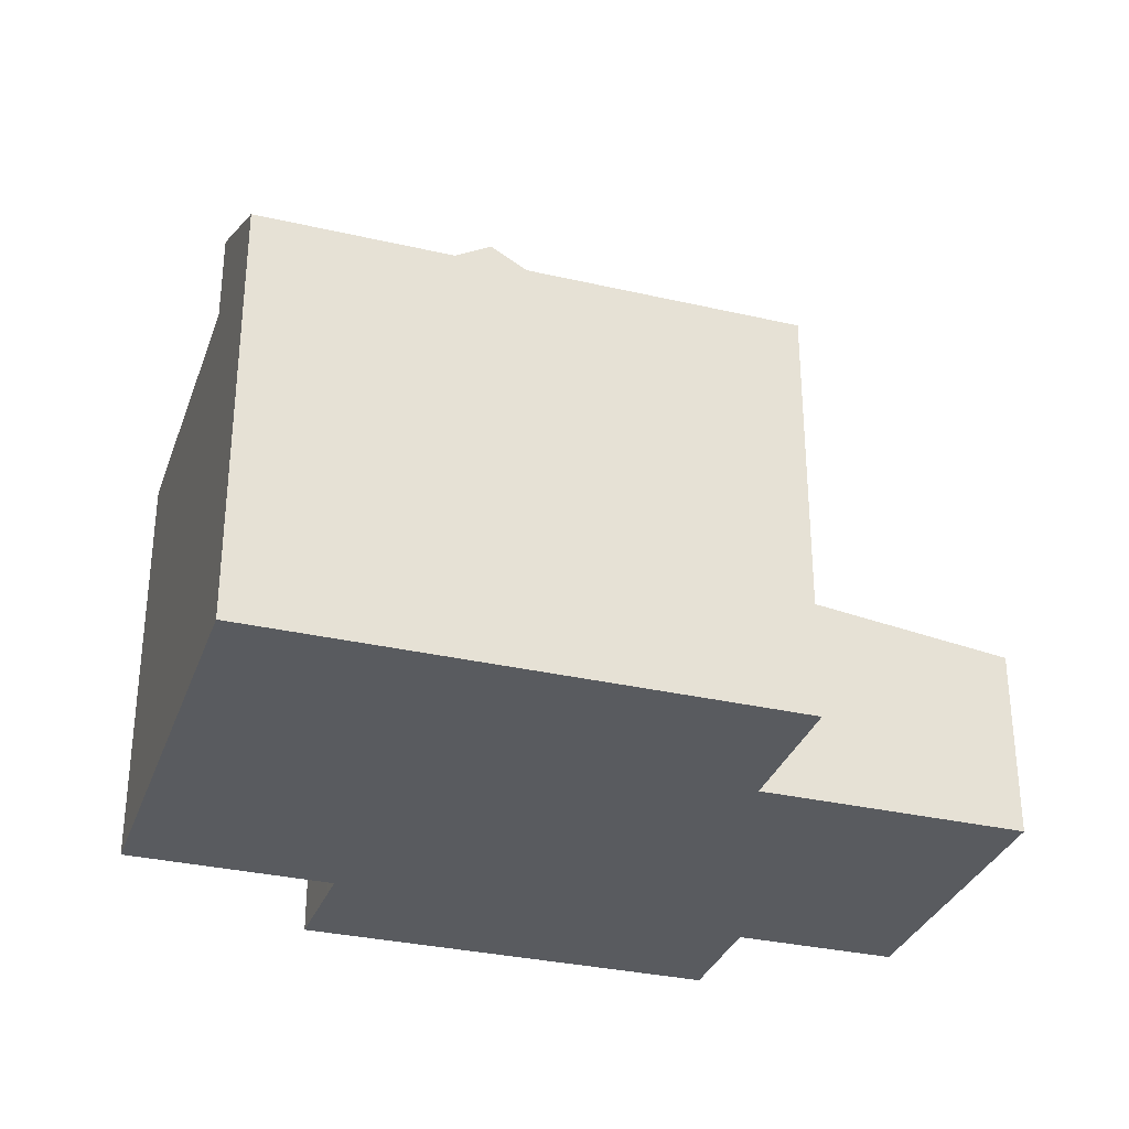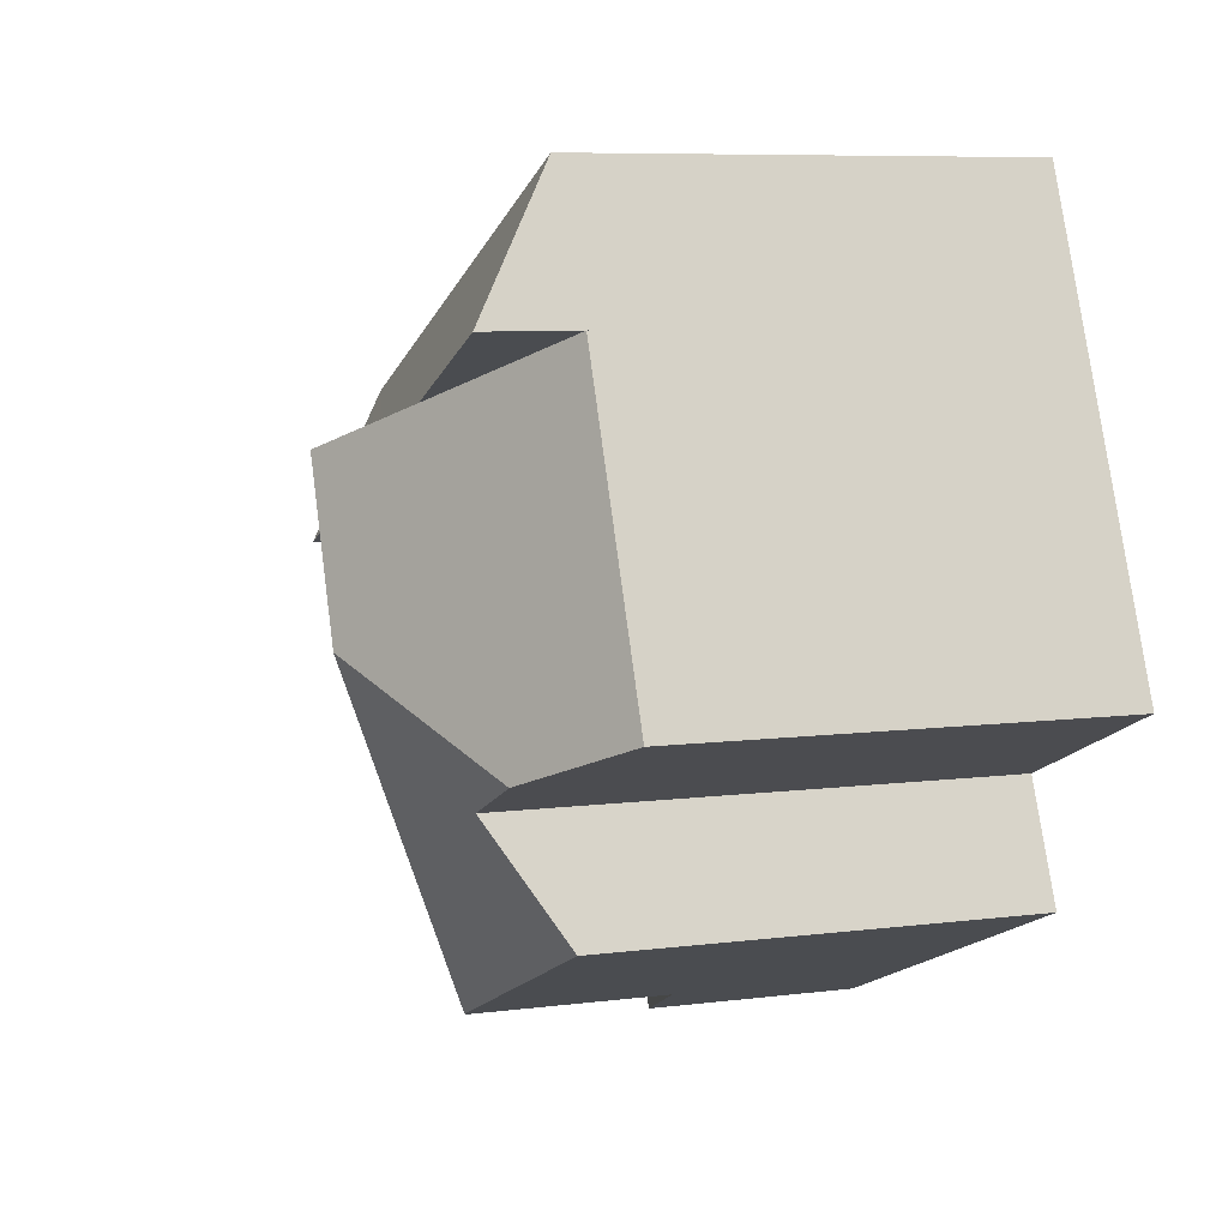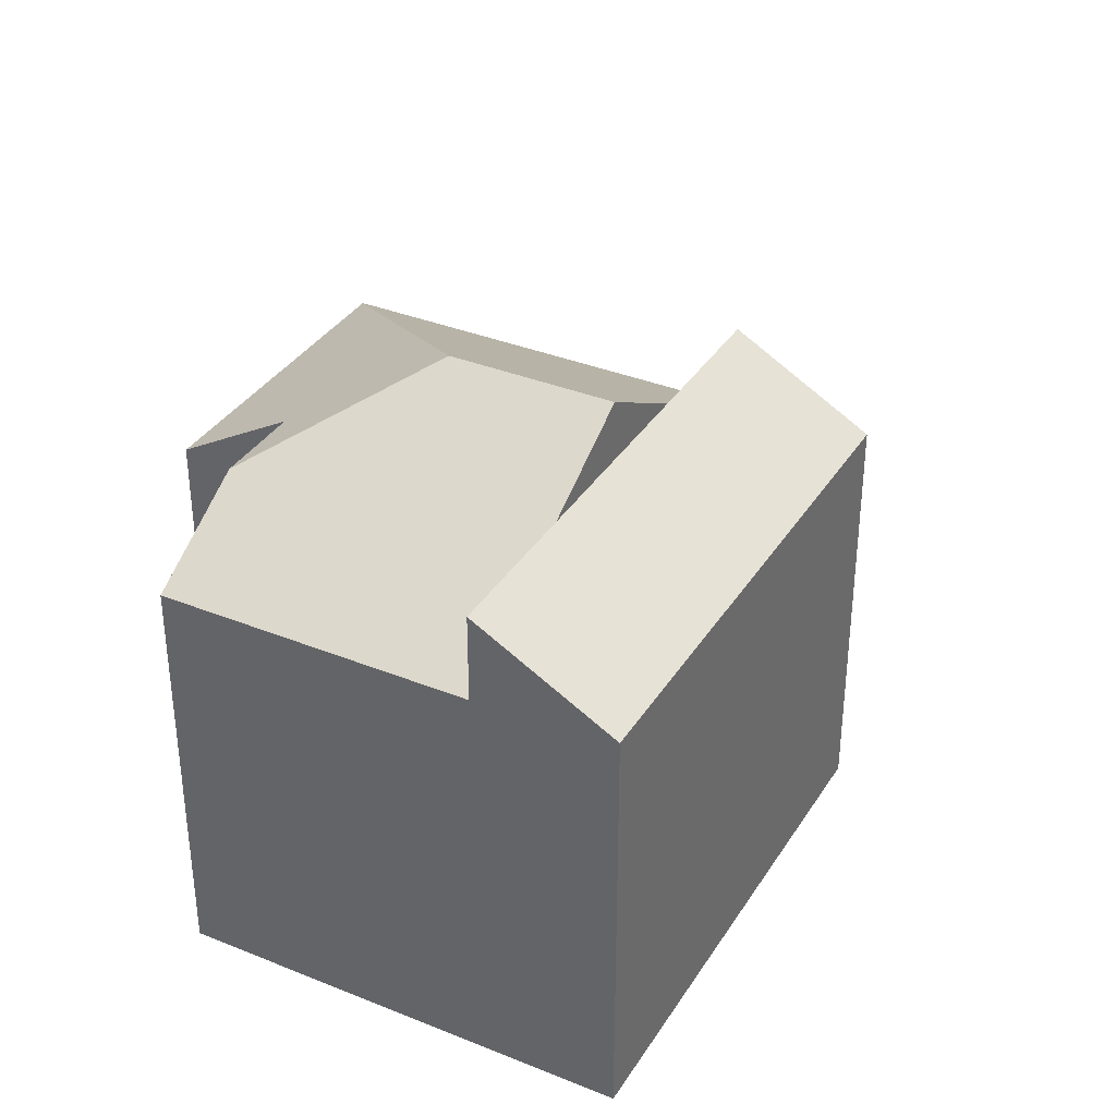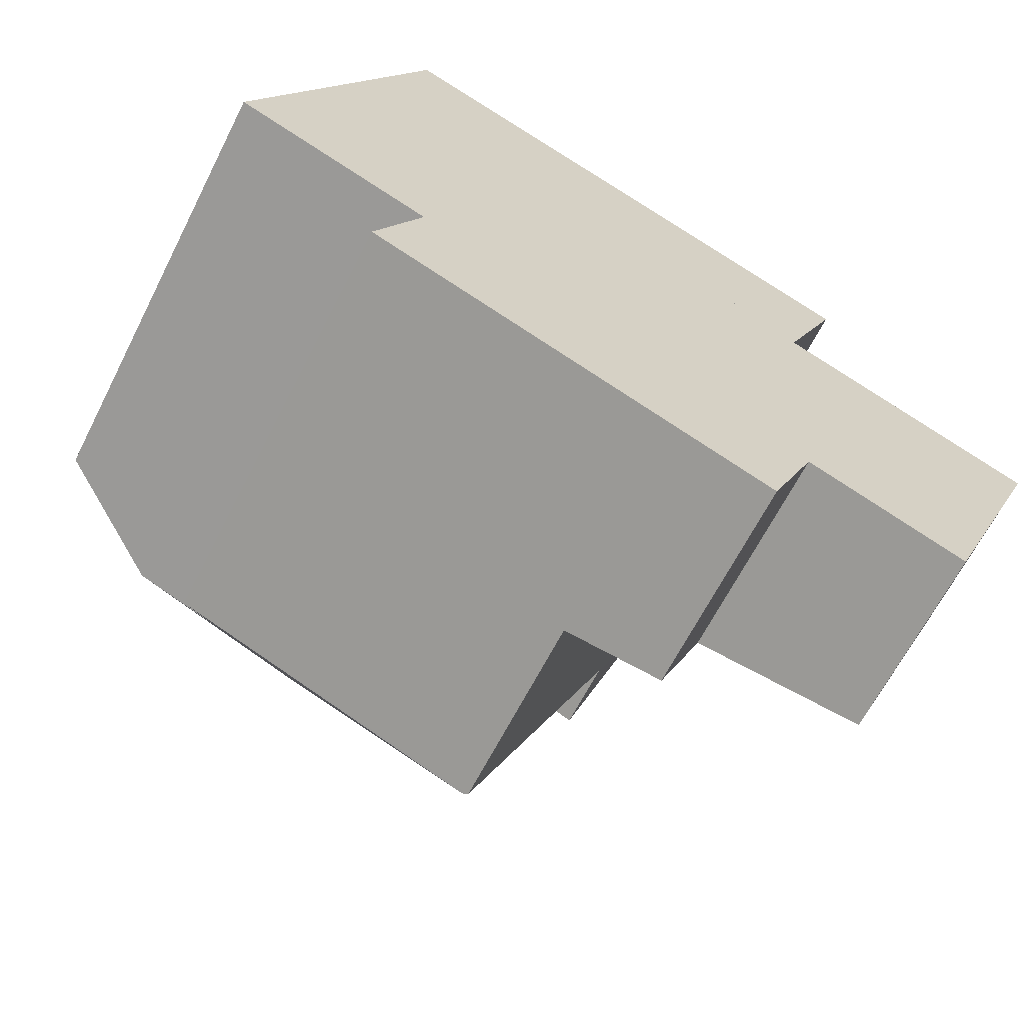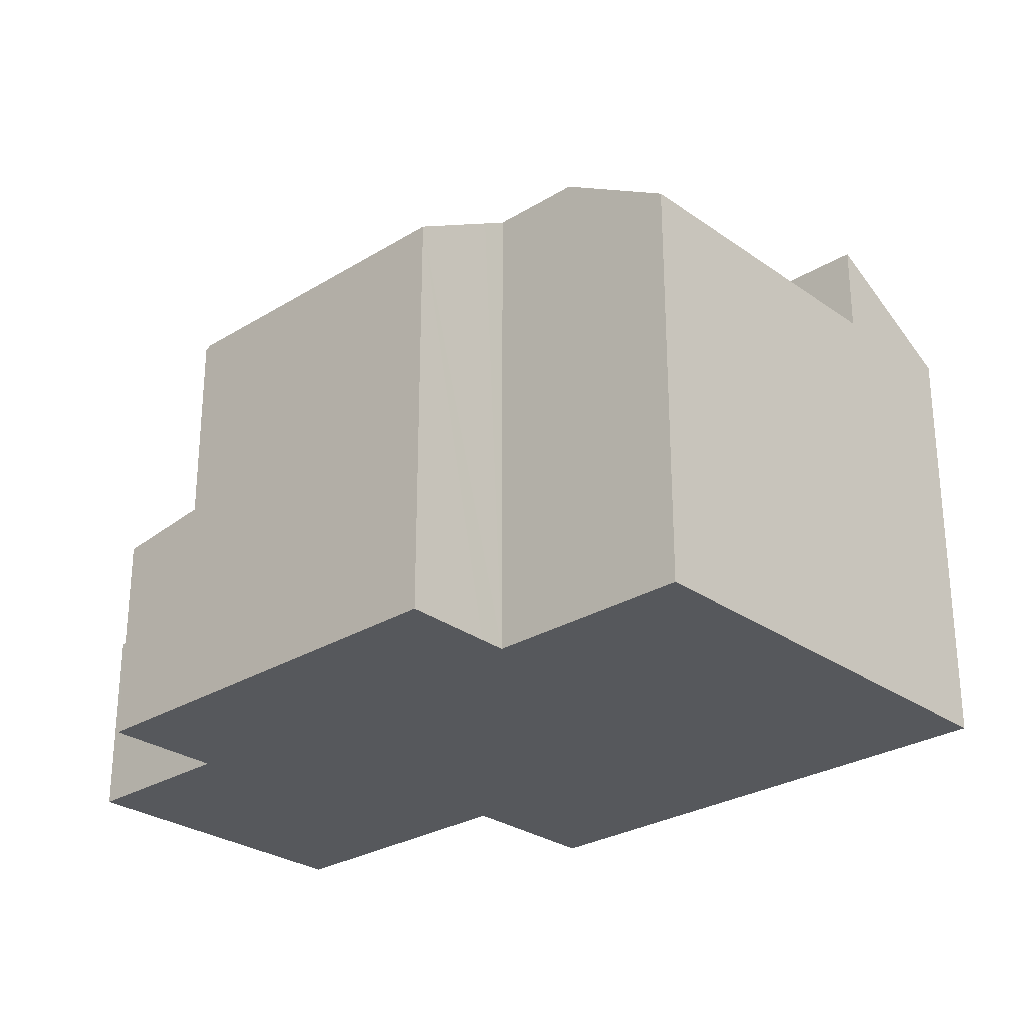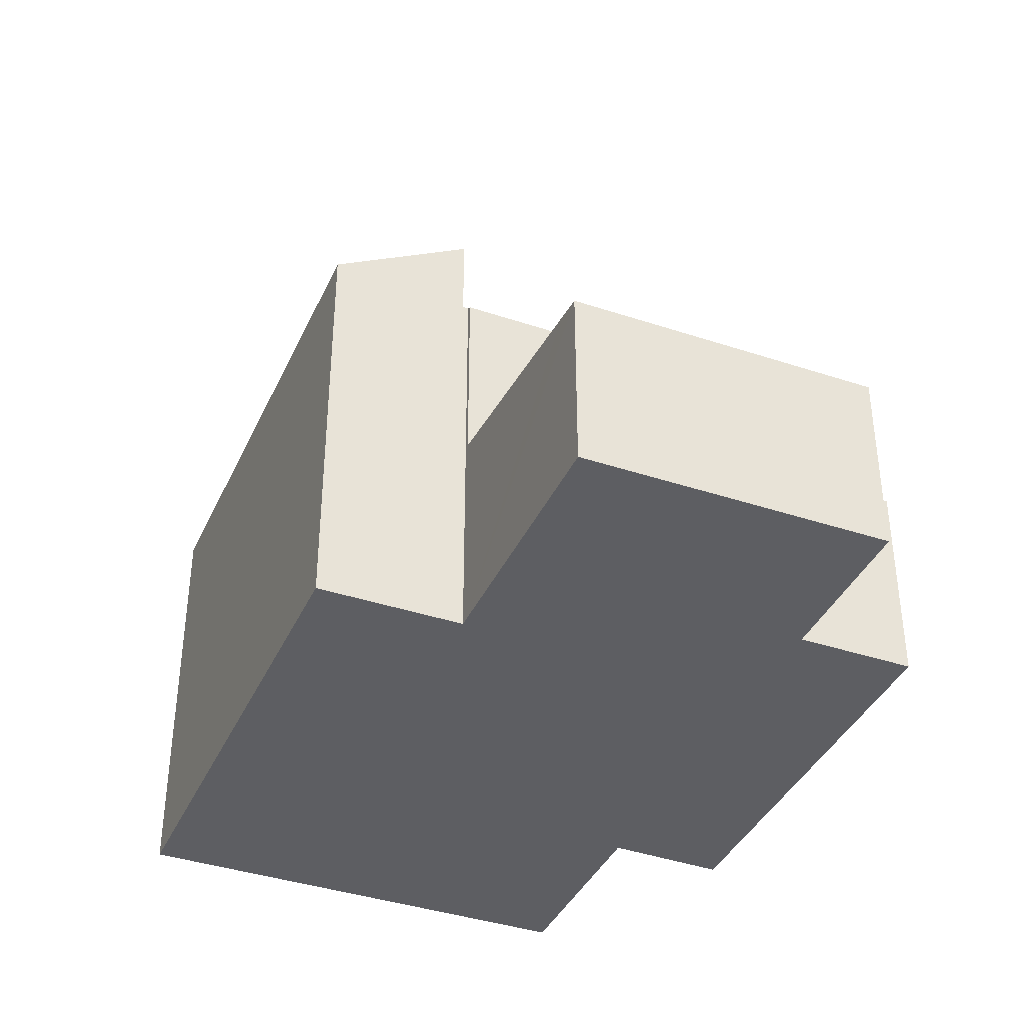
<metadata>
{"format":"obj","ext":"obj","renderer":"f3d","projection":"perspective","resolution":1024,"background":"white","views":[{"elev":-32.2,"azim":4.7,"up":"+Y"},{"elev":7.6,"azim":-110.0,"up":"+Z"},{"elev":35.6,"azim":-39.2,"up":"+Y"},{"elev":-64.8,"azim":-26.9,"up":"+Z"},{"elev":-27.8,"azim":-114.3,"up":"+Y"},{"elev":-38.8,"azim":89.9,"up":"+Y"}]}
</metadata>
<code>
v  9.155 9.845 2.895
v  13.03 8.299 4.29
v  11.96 9.844 1.727
v  7.179 9.845 3.717
v  3.474 8.297 8.277
v  5.203 9.845 4.54
v  2.396 9.846 5.709
v  13.03 -2.627e-16 4.29
v  3.474 -5.068e-16 8.277
v  11.96 -1.057e-16 1.727
v  9.155 -1.773e-16 2.895
v  2.396 -3.496e-16 5.709
v  5.203 -2.78e-16 4.54
v  7.179 -2.276e-16 3.717
v  2.396 8.126 5.709
v  2.118 9.424 -0.888
v  0 8.126 4.976e-16
v  5.897 11.05 0.663
v  7.179 11.05 3.717
v  8.77 8.069 -6.137
v  11.92 8.127 1.623
v  12.01 8.069 1.583
v  8.67 8.131 -6.095
v  11.96 8.128 1.727
v  3.771 9.422 -1.581
v  3.558 9.126 -2.059
v  2.839 8.126 -3.676
v  3.771 9.681e-17 -1.581
v  0 0 0
v  2.118 5.437e-17 -0.888
v  8.77 3.758e-16 -6.137
v  2.839 2.251e-16 -3.676
v  8.67 3.732e-16 -6.095
v  3.558 1.261e-16 -2.059
v  11.92 -9.938e-17 1.623
v  12.01 -9.693e-17 1.583
v  8.77 4.294 -6.137
v  11.2 4.064 -5.293
v  10.54 4.064 -6.873
v  12.01 4.292 1.583
v  11.44 4.064 -4.741
v  12.09 4.282 1.55
v  16.19 3.749 -0.173
v  16.74 3.677 -0.405
v  14.42 3.676 -5.987
v  16.74 2.48e-17 -0.405
v  12.09 -9.491e-17 1.55
v  16.19 1.059e-17 -0.173
v  14.42 3.666e-16 -5.987
v  11.44 2.903e-16 -4.741
v  10.54 4.208e-16 -6.873
v  11.2 3.241e-16 -5.293
g defaultobject
f 1 2 3
f 2 1 4
f 2 4 5
f 5 4 6
f 5 6 7
f 5 8 2
f 8 5 9
f 2 10 3
f 10 2 8
f 10 1 3
f 1 10 4
f 4 10 6
f 6 10 7
f 7 10 11
f 7 11 12
f 12 11 13
f 13 11 14
f 12 5 7
f 5 12 9
f 9 10 8
f 10 9 11
f 11 9 14
f 14 9 13
f 13 9 12
f 15 16 17
f 16 15 6
f 16 6 18
f 18 6 19
f 20 21 22
f 21 20 1
f 1 20 19
f 19 20 23
f 19 23 18
f 1 24 21
f 18 25 16
f 26 23 27
f 23 26 18
f 18 26 25
f 28 16 25
f 16 28 17
f 17 28 29
f 29 28 30
f 20 27 23
f 27 20 31
f 27 31 32
f 32 31 33
f 29 15 17
f 15 29 12
f 26 28 25
f 28 26 27
f 28 27 34
f 34 27 32
f 12 6 15
f 6 12 19
f 19 12 1
f 1 12 24
f 24 12 11
f 24 11 10
f 11 12 13
f 11 13 14
f 35 22 21
f 22 35 36
f 10 21 24
f 21 10 35
f 36 20 22
f 20 36 31
f 29 13 12
f 13 29 30
f 13 30 14
f 14 30 28
f 14 28 11
f 11 28 34
f 11 34 32
f 11 32 33
f 11 33 10
f 10 33 35
f 35 33 36
f 36 33 31
f 37 38 39
f 38 37 40
f 38 40 41
f 41 40 42
f 41 42 43
f 41 43 44
f 44 45 41
f 36 42 40
f 42 36 43
f 43 36 44
f 44 36 46
f 46 36 47
f 46 47 48
f 46 45 44
f 45 46 49
f 50 38 41
f 38 50 39
f 39 50 51
f 51 50 52
f 45 50 41
f 50 45 49
f 39 31 37
f 31 39 51
f 31 40 37
f 40 31 36
f 51 36 31
f 36 51 52
f 36 52 50
f 36 50 49
f 36 49 47
f 47 49 48
f 48 49 46

</code>
